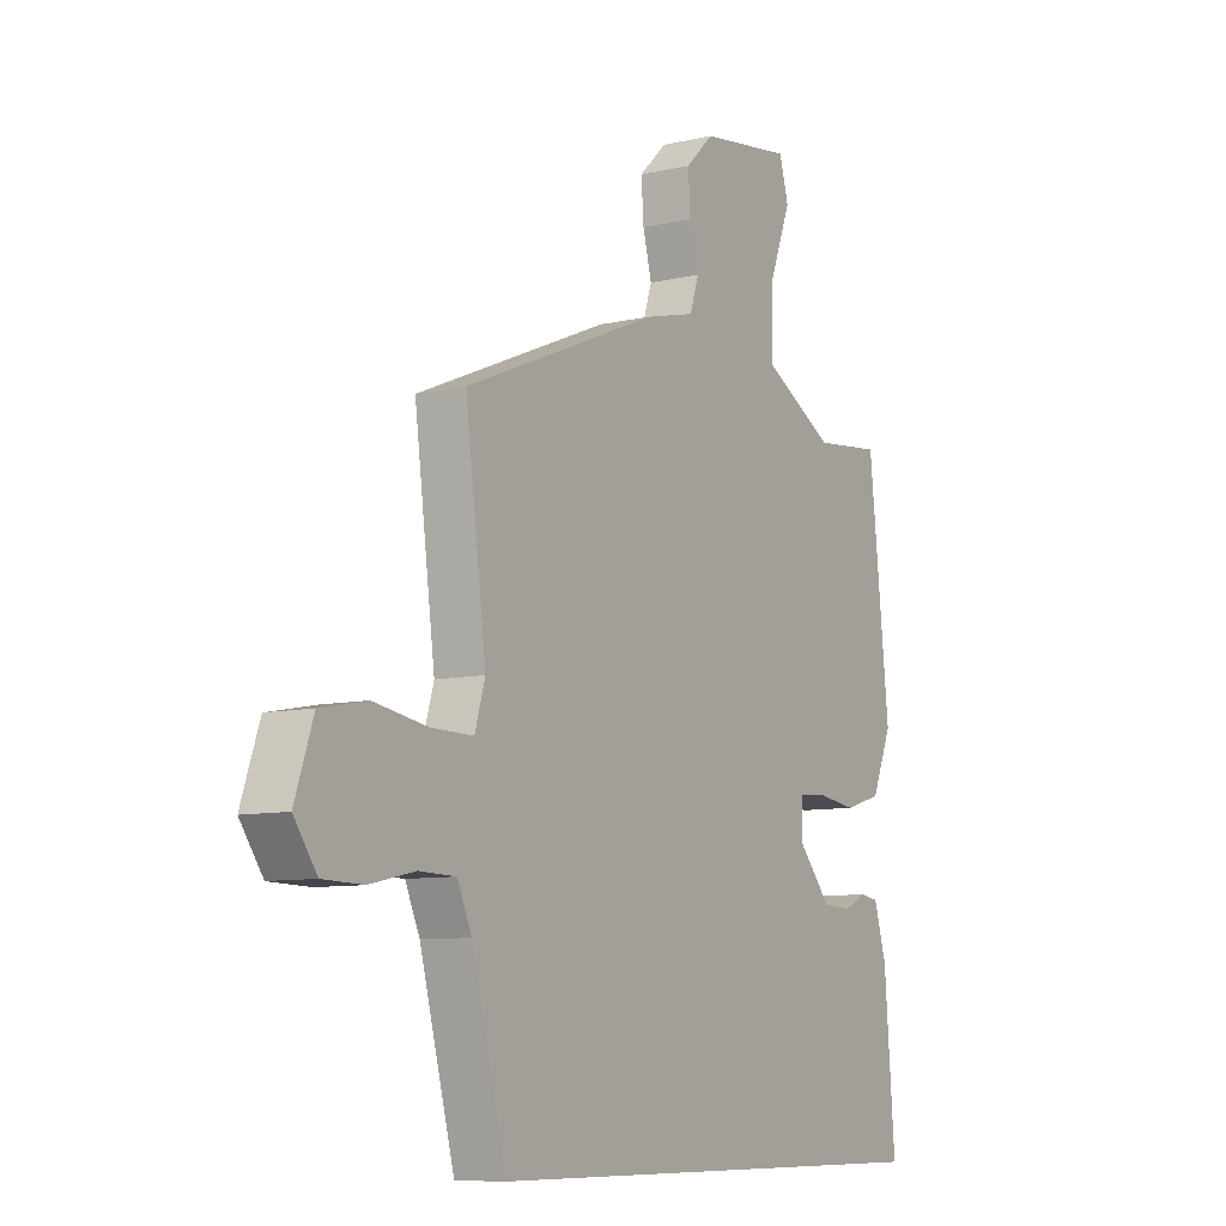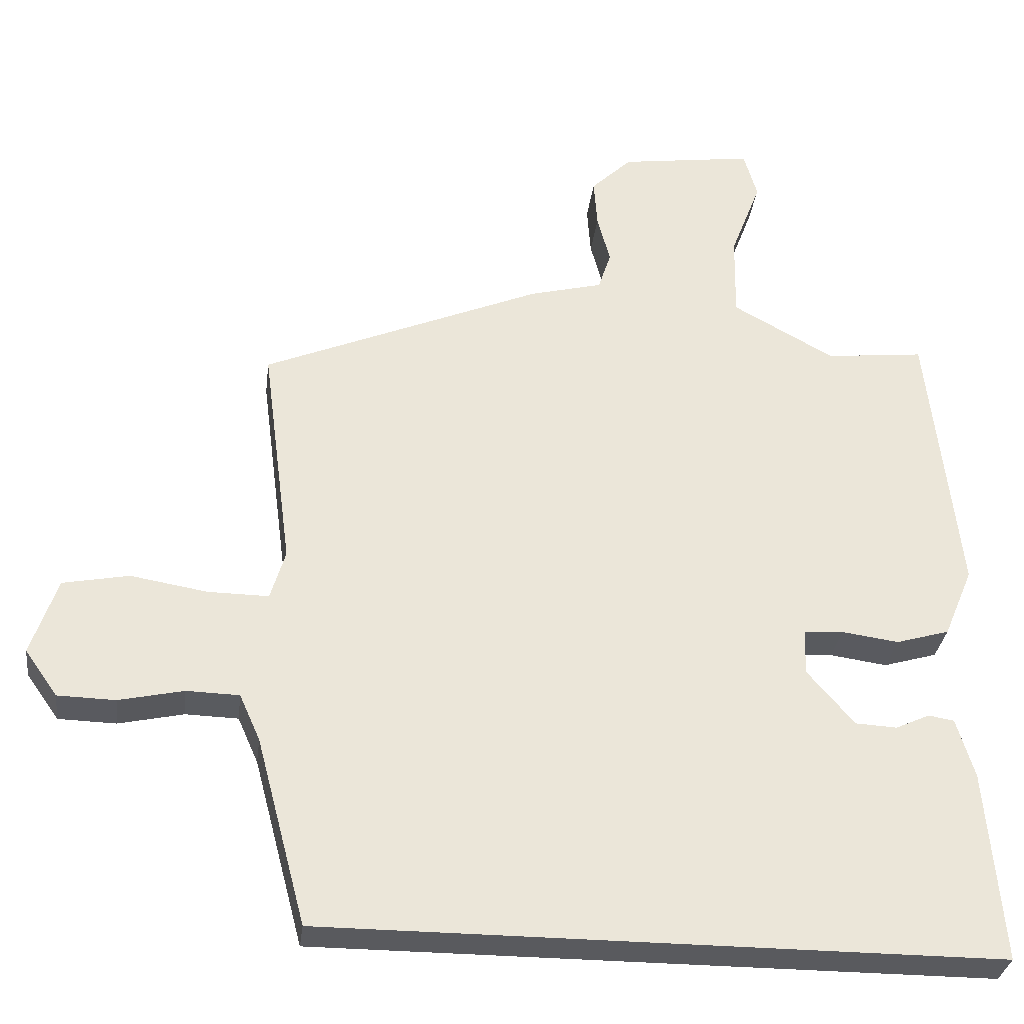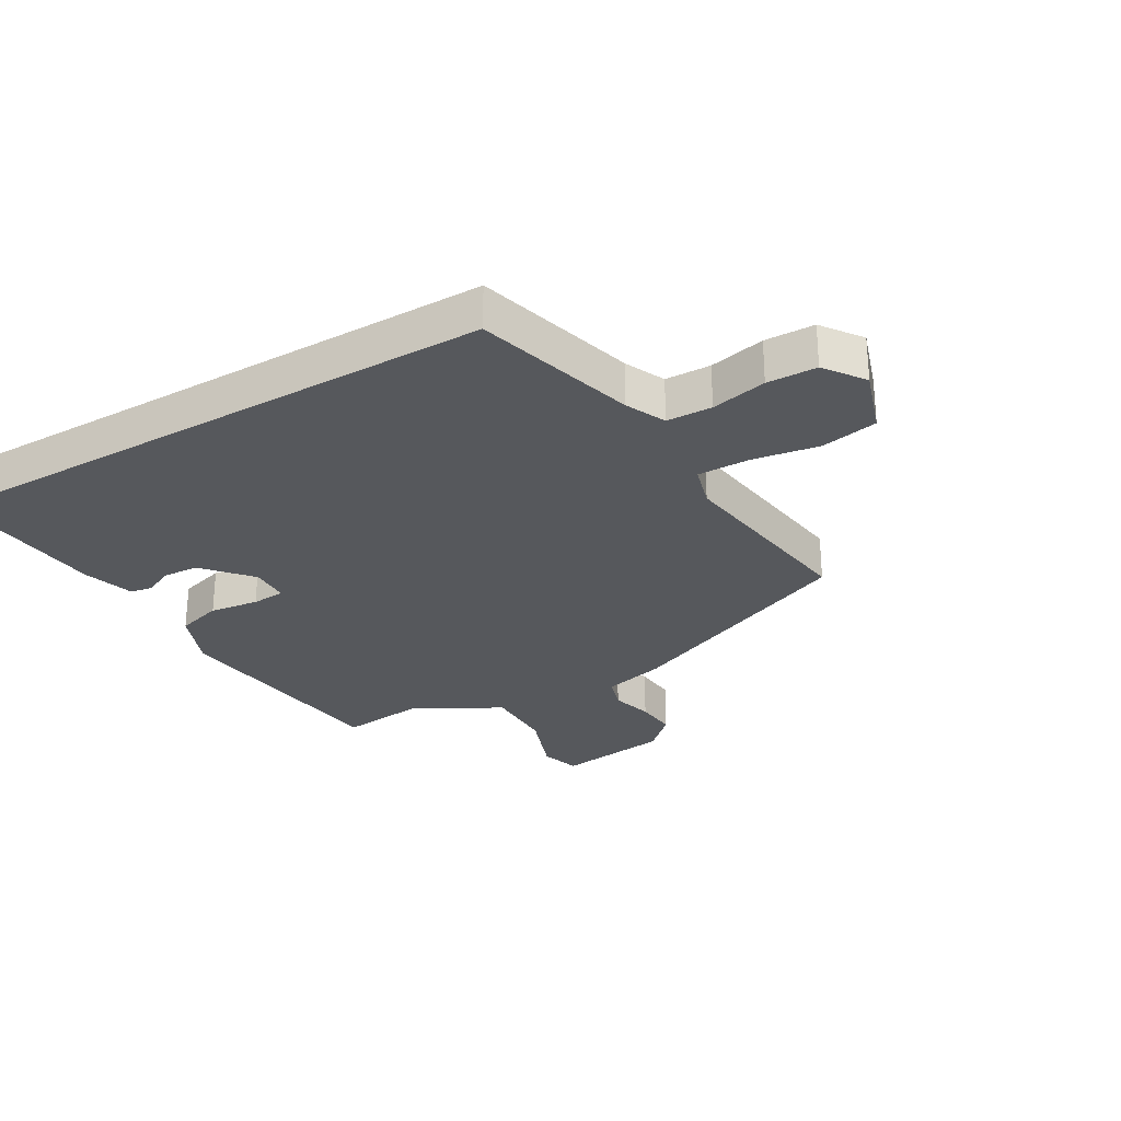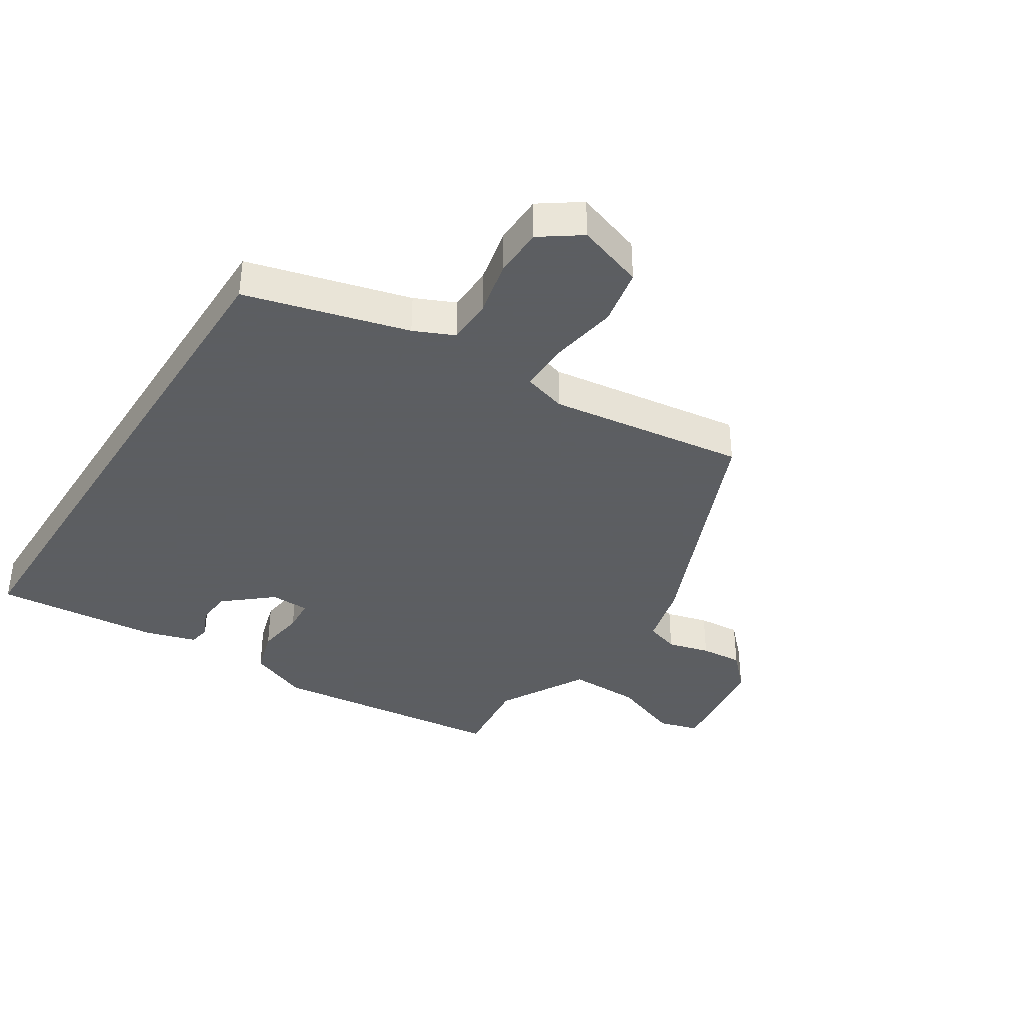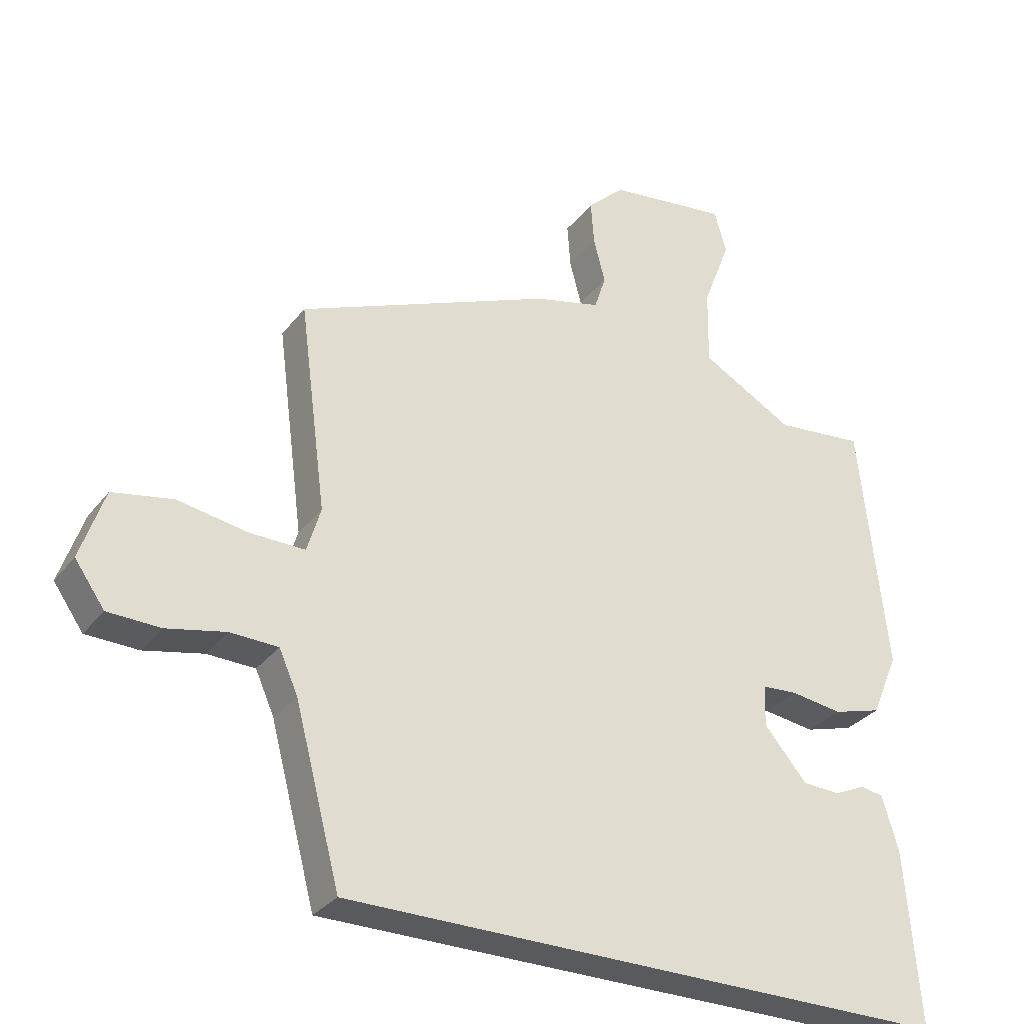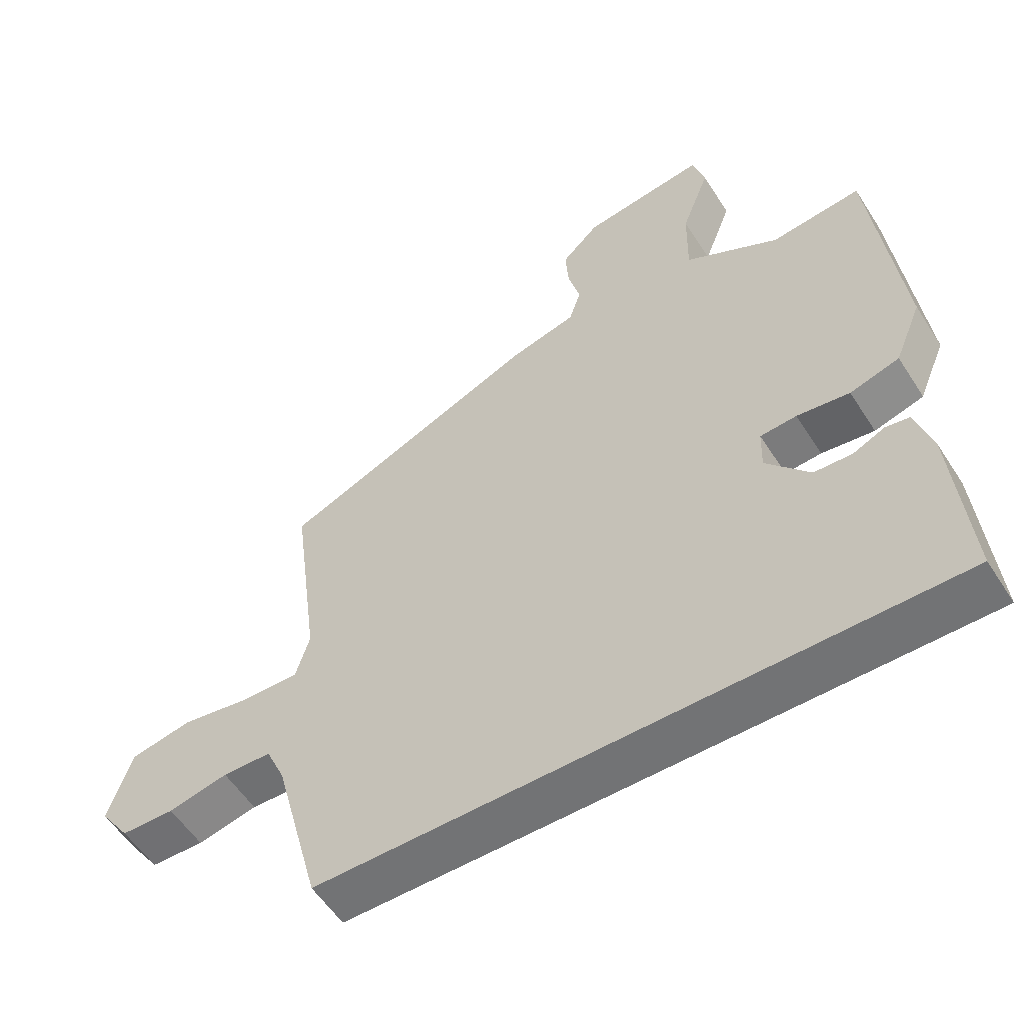
<metadata>
{"format":"obj","ext":"obj","renderer":"f3d","projection":"perspective","resolution":1024,"background":"white","views":[{"elev":-8.8,"azim":-58.0,"up":"+Z"},{"elev":-31.7,"azim":-7.1,"up":"+Z"},{"elev":-28.1,"azim":-149.4,"up":"+Y"},{"elev":-37.4,"azim":-122.5,"up":"+Y"},{"elev":-31.2,"azim":-31.0,"up":"+Z"},{"elev":-55.9,"azim":32.3,"up":"+Z"}]}
</metadata>
<code>
v 0.54 0.07 -0.5
v -0.405 0.07 -0.5
v -0.475 0.07 -0.236
v -0.504 0.07 -0.171
v -0.578 0.07 -0.169
v -0.669 0.07 -0.189
v -0.75 0.07 -0.187
v -0.796 0.07 -0.122
v -0.759 0.07 -0.013
v -0.666 0.07 0.005
v -0.558 0.07 -0.013
v -0.473 0.07 -0.014
v -0.452 0.07 0.056
v -0.494 0.07 0.377
v -0.1 0.07 0.543
v 0.002 0.07 0.569
v 0.02 0.07 0.624
v 0.002 0.07 0.693
v -0.003 0.07 0.762
v 0.054 0.07 0.817
v 0.241 0.07 0.843
v 0.26 0.07 0.777
v 0.217 0.07 0.664
v 0.215 0.07 0.546
v 0.358 0.07 0.467
v 0.496 0.07 0.482
v 0.538 0.07 0.094
v 0.497 0.07 -0.004
v 0.422 0.07 -0.026
v 0.342 0.07 -0.015
v 0.287 0.07 -0.019
v 0.285 0.07 -0.083
v 0.351 0.07 -0.16
v 0.409 0.07 -0.163
v 0.457 0.07 -0.141
v 0.493 0.07 -0.147
v 0.518 0.07 -0.231
v 0.54 0 -0.5
v -0.405 0 -0.5
v -0.475 0 -0.236
v -0.504 0 -0.171
v -0.578 0 -0.169
v -0.669 0 -0.189
v -0.75 0 -0.187
v -0.796 0 -0.122
v -0.759 0 -0.013
v -0.666 0 0.005
v -0.558 0 -0.013
v -0.473 0 -0.014
v -0.452 0 0.056
v -0.494 0 0.377
v -0.1 0 0.543
v 0.002 0 0.569
v 0.02 0 0.624
v 0.002 0 0.693
v -0.003 0 0.762
v 0.054 0 0.817
v 0.241 0 0.843
v 0.26 0 0.777
v 0.217 0 0.664
v 0.215 0 0.546
v 0.358 0 0.467
v 0.496 0 0.482
v 0.538 0 0.094
v 0.497 0 -0.004
v 0.422 0 -0.026
v 0.342 0 -0.015
v 0.287 0 -0.019
v 0.285 0 -0.083
v 0.351 0 -0.16
v 0.409 0 -0.163
v 0.457 0 -0.141
v 0.493 0 -0.147
v 0.518 0 -0.231
f 34 35 36 37
f 33 34 37 1
f 32 33 1 2
f 31 32 2 3
f 27 28 29 30
f 25 26 27 30
f 24 25 30 31
f 20 21 22 23
f 20 23 24
f 17 18 19 20
f 17 20 24 31
f 13 14 15 16
f 12 13 16
f 8 9 10 11
f 8 11 12
f 5 6 7 8
f 4 5 8 12
f 3 4 12 16
f 16 17 31
f 3 16 31
f 74 73 72 71
f 38 74 71 70
f 39 38 70 69
f 40 39 69 68
f 67 66 65 64
f 67 64 63 62
f 68 67 62 61
f 60 59 58 57
f 61 60 57
f 57 56 55 54
f 68 61 57 54
f 53 52 51 50
f 53 50 49
f 48 47 46 45
f 49 48 45
f 45 44 43 42
f 49 45 42 41
f 53 49 41 40
f 68 54 53
f 68 53 40
f 1 38 39 2
f 2 39 40 3
f 3 40 41 4
f 4 41 42 5
f 5 42 43 6
f 6 43 44 7
f 7 44 45 8
f 8 45 46 9
f 9 46 47 10
f 10 47 48 11
f 11 48 49 12
f 12 49 50 13
f 13 50 51 14
f 14 51 52 15
f 15 52 53 16
f 16 53 54 17
f 17 54 55 18
f 18 55 56 19
f 19 56 57 20
f 20 57 58 21
f 21 58 59 22
f 22 59 60 23
f 23 60 61 24
f 24 61 62 25
f 25 62 63 26
f 26 63 64 27
f 27 64 65 28
f 28 65 66 29
f 29 66 67 30
f 30 67 68 31
f 31 68 69 32
f 32 69 70 33
f 33 70 71 34
f 34 71 72 35
f 35 72 73 36
f 36 73 74 37
f 37 74 38 1

</code>
